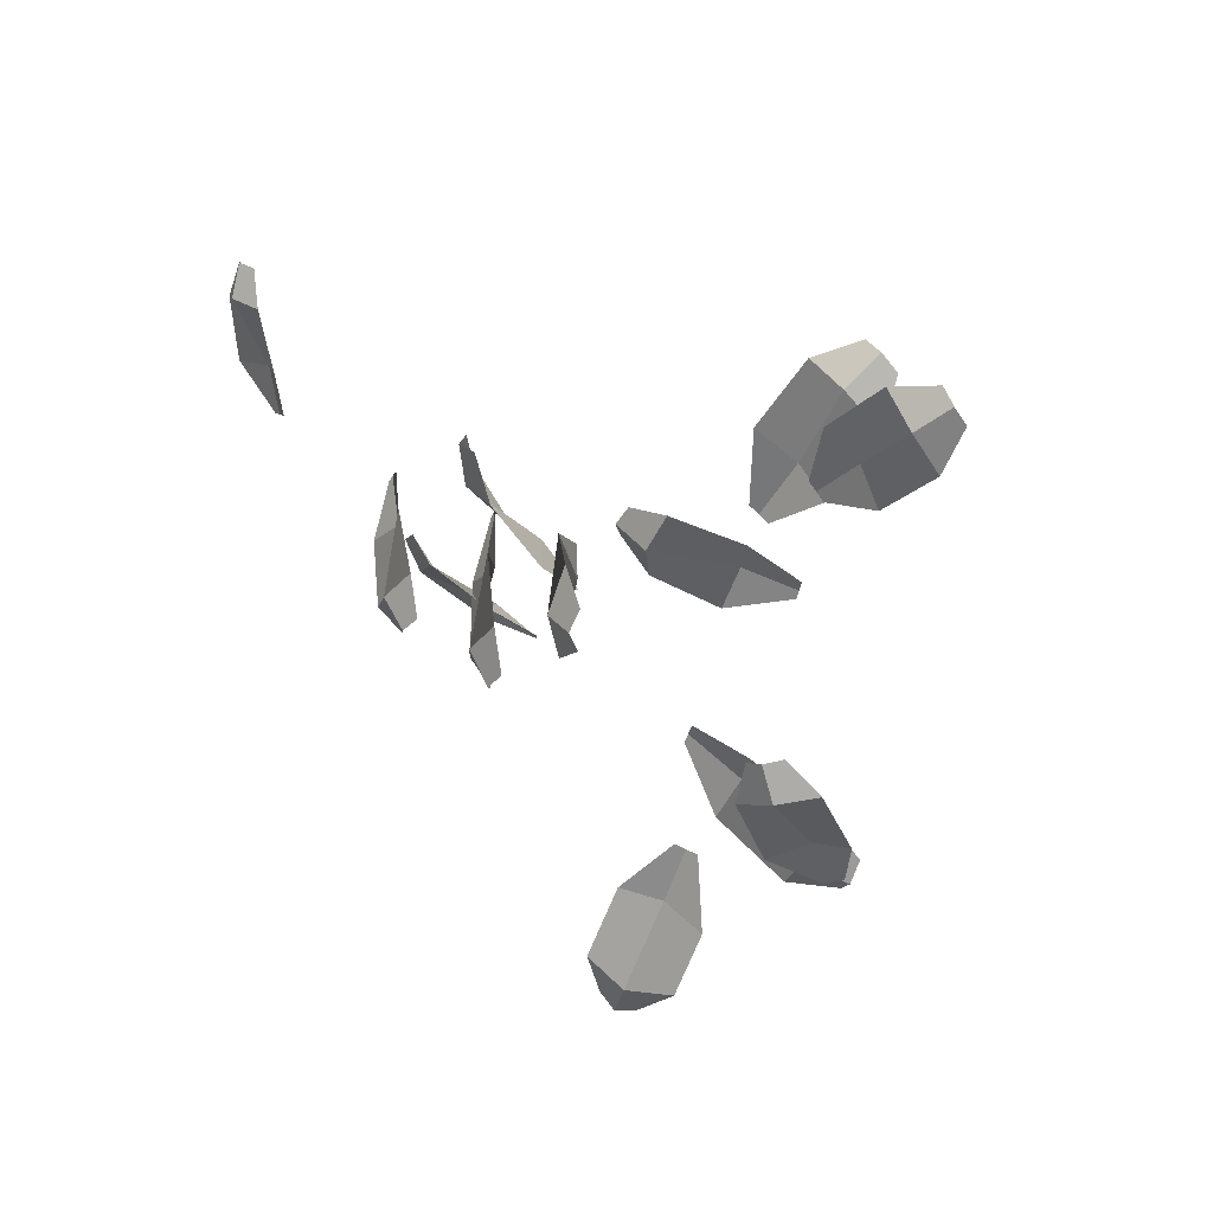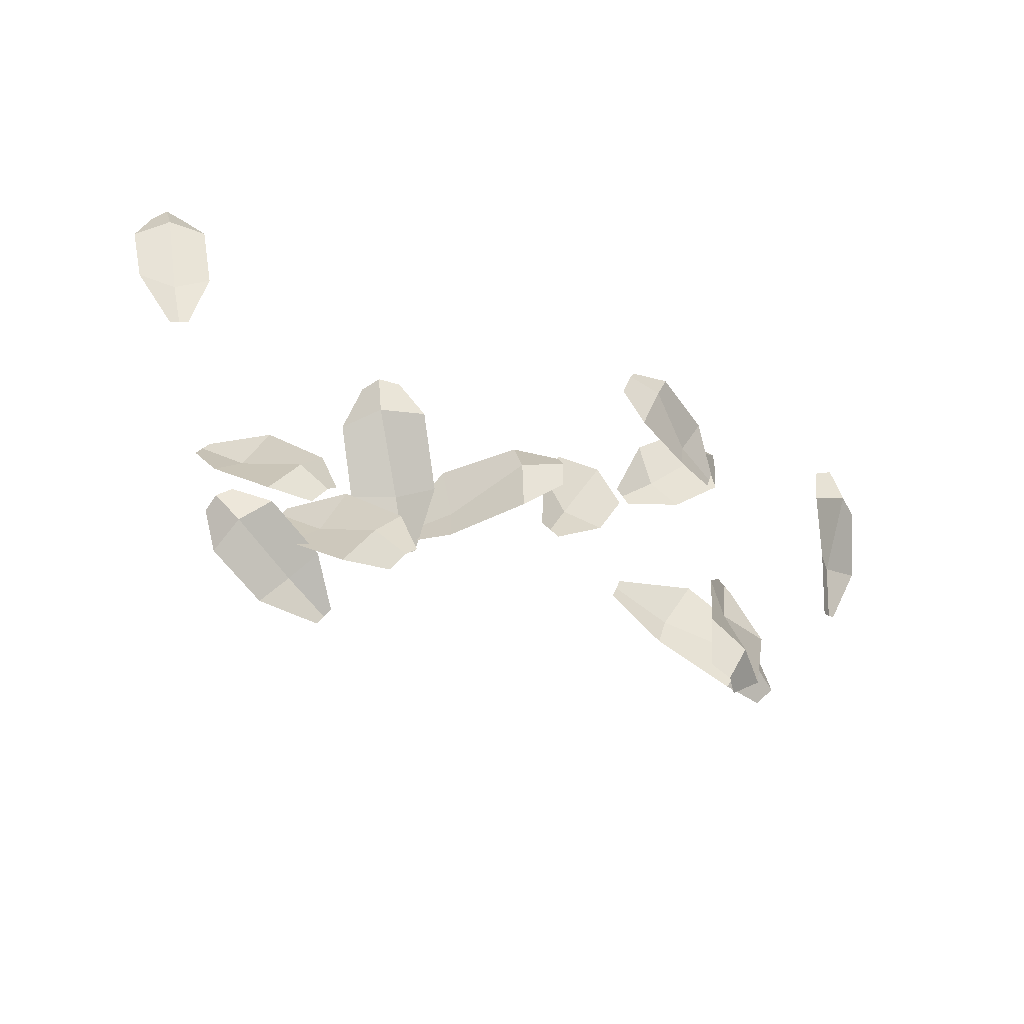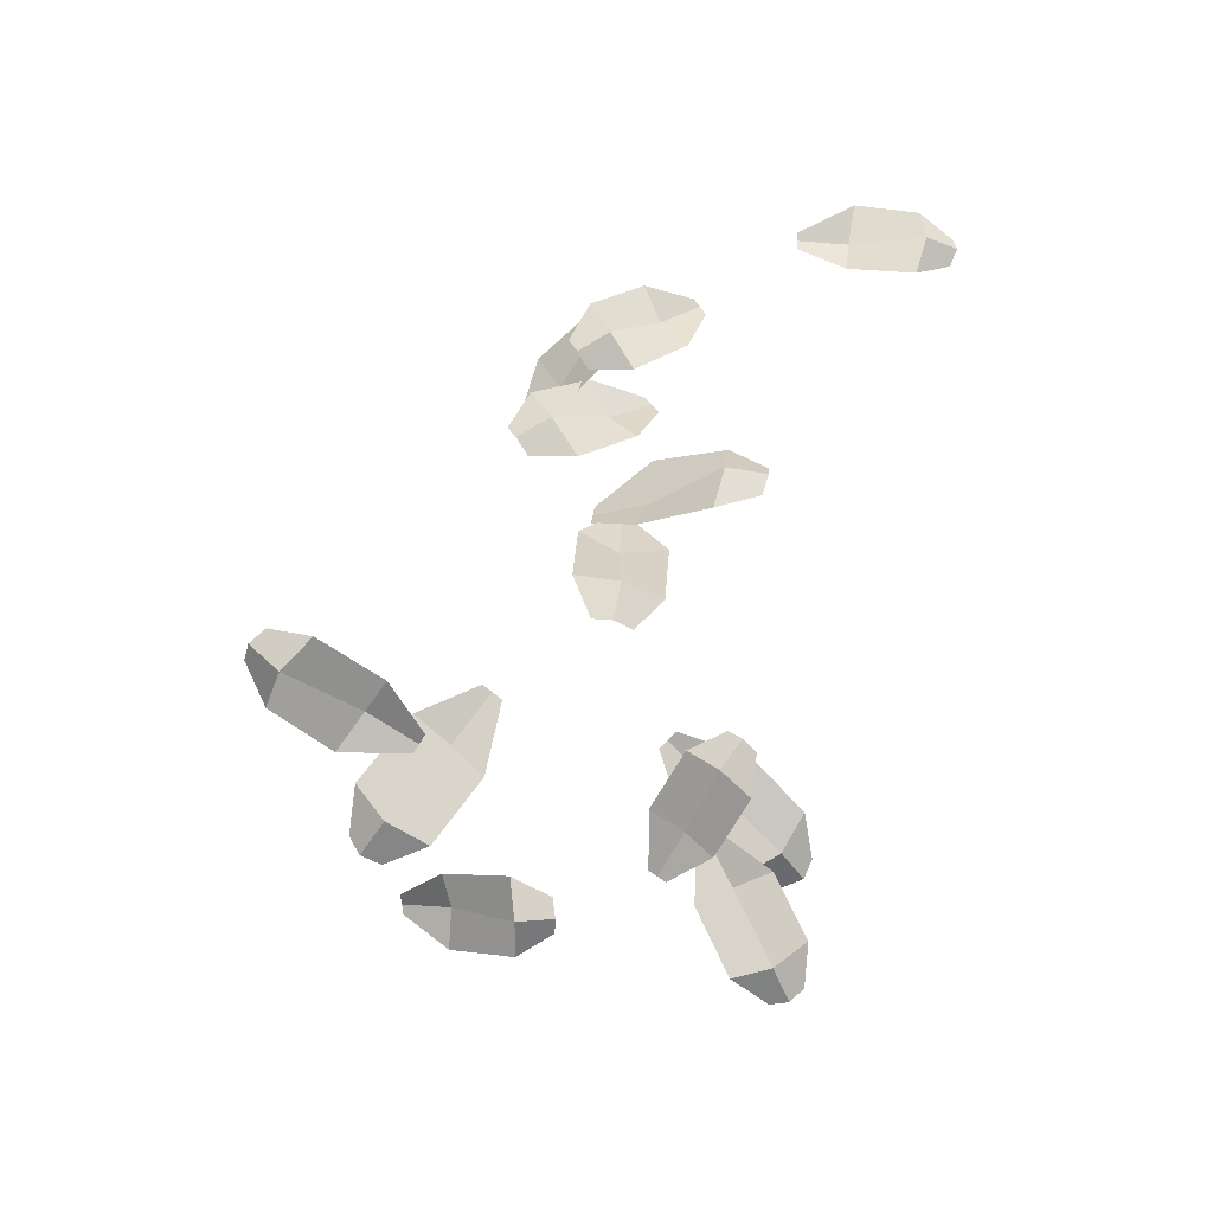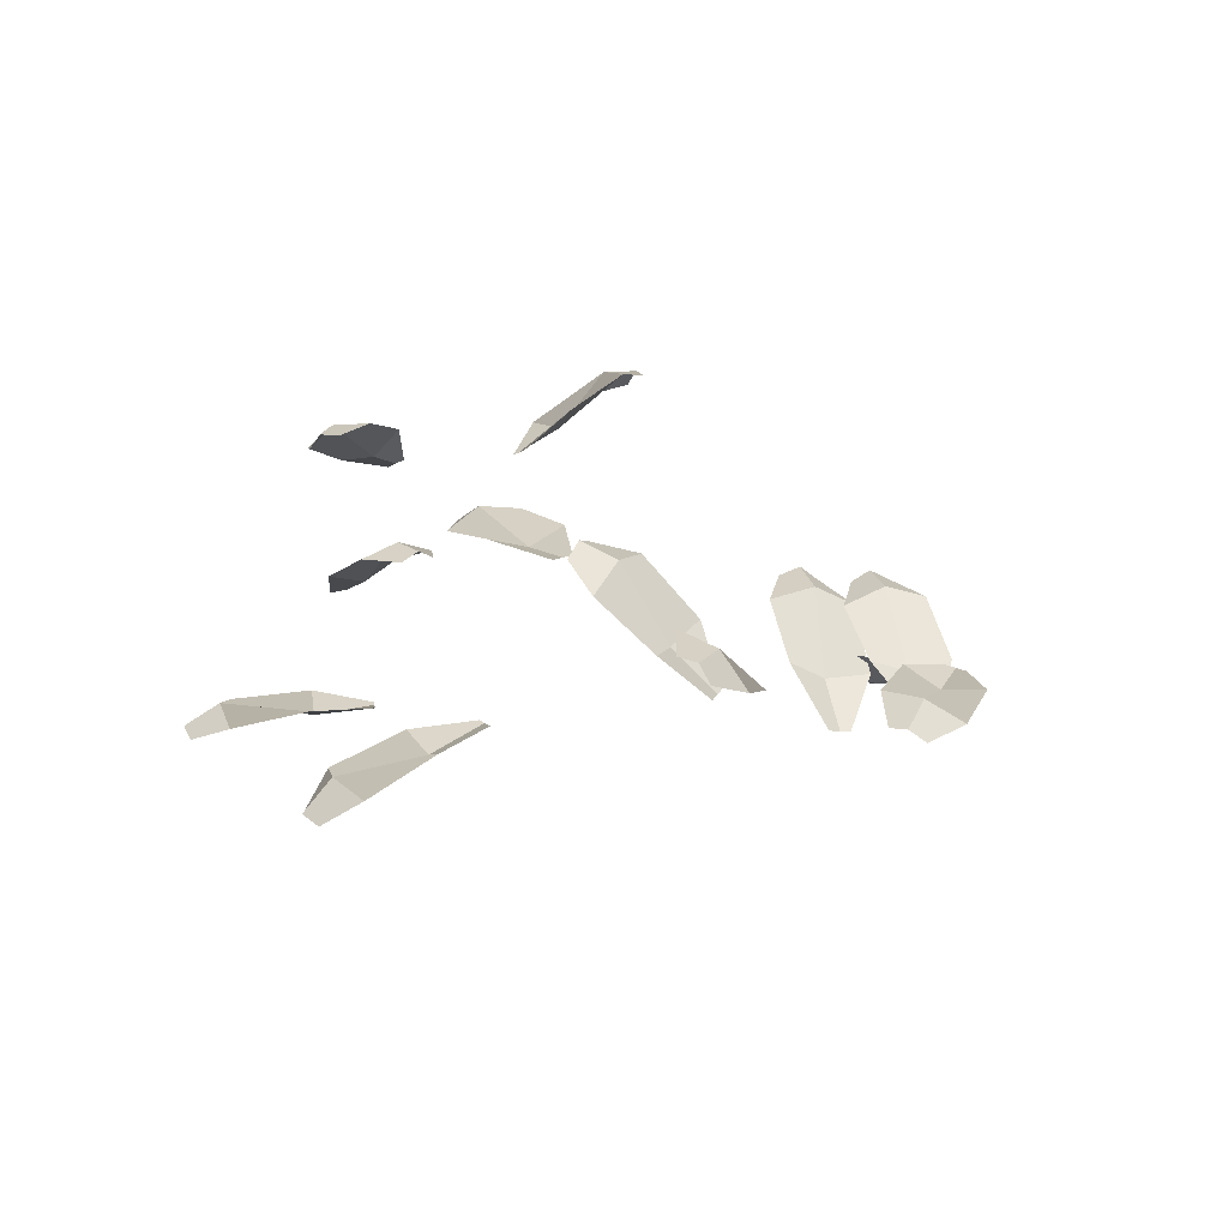
<metadata>
{"format":"obj","ext":"obj","renderer":"f3d","projection":"perspective","resolution":1024,"background":"white","views":[{"elev":30.9,"azim":46.0,"up":"+Y"},{"elev":-42.8,"azim":-21.9,"up":"+Y"},{"elev":75.5,"azim":107.0,"up":"+Z"},{"elev":21.6,"azim":-146.1,"up":"+Z"}]}
</metadata>
<code>
o polygonum.006
v 0.003566 -0.002833 0.01013
v -0.001838 -4.4e-05 0.00681
v -0.000654 0.001546 0.01345
v 0.02119 0.02088 0.001245
v 0.01677 0.02483 -0.002341
v 0.01693 0.02522 0.004574
v 0.04053 0.0371 0.005614
v 0.04031 0.04362 0.003257
v 0.03715 0.04197 0.009199
v 0.06089 0.03019 0.0272
v 0.06251 0.03408 0.02708
v 0.05953 0.03312 0.0299
v 0.08424 0.0235 0.04775
v 0.08424 0.0235 0.04775
v 0.08424 0.0235 0.04775
v -0.001854 -0.005564 0.01188
v 0.002585 -0.001135 0.008937
v -0.000626 0.000585 0.01483
v 0.02308 -0.01891 0.02937
v 0.02743 -0.01444 0.02636
v 0.02397 -0.0126 0.03207
v 0.04929 -0.02908 0.05028
v 0.05101 -0.02387 0.04605
v 0.04963 -0.02261 0.05272
v 0.08394 -0.02569 0.04306
v 0.08381 -0.02252 0.04061
v 0.0847 -0.02202 0.04448
v 0.1158 -0.03331 0.03557
v 0.1158 -0.03331 0.03557
v 0.1158 -0.03331 0.03557
v -0.000554 0.001987 0.01259
v -0.000217 -0.004027 0.009167
v -0.001277 -0.003993 0.01601
v -0.03184 0.002996 0.00774
v -0.03163 -0.003015 0.004301
v -0.0323 -0.002991 0.0112
v -0.06325 0.003258 0.006454
v -0.06447 -0.002672 0.003085
v -0.06314 -0.002761 0.009883
v -0.08792 0.007763 0.01783
v -0.09202 0.002717 0.01595
v -0.08782 0.001881 0.02118
v -0.1025 0.02067 0.04211
v -0.1046 0.01881 0.04179
v -0.1025 0.0182 0.04354
v -0.1199 0.03157 0.06579
v -0.1199 0.03157 0.06579
v -0.1199 0.03157 0.06579
v -0.002237 0.004596 0.01238
v 0.000561 -0.000719 0.008923
v 4.2e-05 -0.000961 0.01583
v -0.03027 -0.008626 0.009791
v -0.02615 -0.01311 0.00649
v -0.02684 -0.01346 0.01337
v -0.04893 -0.03458 0.005678
v -0.04412 -0.03667 0.003151
v -0.04479 -0.03708 0.008921
v -0.05466 -0.06534 0.003031
v -0.05466 -0.06534 0.003031
v -0.05466 -0.06534 0.003031
f 1 2 5 4
f 2 3 6 5
f 3 1 4 6
f 4 5 8 7
f 5 6 9 8
f 6 4 7 9
f 7 8 11 10
f 8 9 12 11
f 9 7 10 12
f 10 11 14 13
f 11 12 15 14
f 12 10 13 15
f 16 17 20 19
f 17 18 21 20
f 18 16 19 21
f 19 20 23 22
f 20 21 24 23
f 21 19 22 24
f 22 23 26 25
f 23 24 27 26
f 24 22 25 27
f 25 26 29 28
f 26 27 30 29
f 27 25 28 30
f 31 32 35 34
f 32 33 36 35
f 33 31 34 36
f 34 35 38 37
f 35 36 39 38
f 36 34 37 39
f 37 38 41 40
f 38 39 42 41
f 39 37 40 42
f 40 41 44 43
f 41 42 45 44
f 42 40 43 45
f 43 44 47 46
f 44 45 48 47
f 45 43 46 48
f 49 50 53 52
f 50 51 54 53
f 51 49 52 54
f 52 53 56 55
f 53 54 57 56
f 54 52 55 57
f 55 56 59 58
f 56 57 60 59
f 57 55 58 60
o polygonum.006
v 0.003566 -0.002833 0.01013
v -0.001838 -4.4e-05 0.00681
v -0.000654 0.001546 0.01345
v 0.02119 0.02088 0.001245
v 0.01677 0.02483 -0.002341
v 0.01693 0.02522 0.004574
v 0.04053 0.0371 0.005614
v 0.04031 0.04362 0.003257
v 0.03715 0.04197 0.009199
v 0.06089 0.03019 0.0272
v 0.06251 0.03408 0.02708
v 0.05953 0.03312 0.0299
v 0.08424 0.0235 0.04775
v 0.08424 0.0235 0.04775
v 0.08424 0.0235 0.04775
v -0.001854 -0.005564 0.01188
v 0.002585 -0.001135 0.008937
v -0.000626 0.000585 0.01483
v 0.02308 -0.01891 0.02937
v 0.02743 -0.01444 0.02636
v 0.02397 -0.0126 0.03207
v 0.04929 -0.02908 0.05028
v 0.05101 -0.02387 0.04605
v 0.04963 -0.02261 0.05272
v 0.08394 -0.02569 0.04306
v 0.08381 -0.02252 0.04061
v 0.0847 -0.02202 0.04448
v 0.1158 -0.03331 0.03557
v 0.1158 -0.03331 0.03557
v 0.1158 -0.03331 0.03557
v -0.000554 0.001987 0.01259
v -0.000217 -0.004027 0.009167
v -0.001277 -0.003993 0.01601
v -0.03184 0.002996 0.00774
v -0.03163 -0.003015 0.004301
v -0.0323 -0.002991 0.0112
v -0.06325 0.003258 0.006454
v -0.06447 -0.002672 0.003085
v -0.06314 -0.002761 0.009883
v -0.08792 0.007763 0.01783
v -0.09202 0.002717 0.01595
v -0.08782 0.001881 0.02118
v -0.1025 0.02067 0.04211
v -0.1046 0.01881 0.04179
v -0.1025 0.0182 0.04354
v -0.1199 0.03157 0.06579
v -0.1199 0.03157 0.06579
v -0.1199 0.03157 0.06579
v -0.002237 0.004596 0.01238
v 0.000561 -0.000719 0.008923
v 4.2e-05 -0.000961 0.01583
v -0.03027 -0.008626 0.009791
v -0.02615 -0.01311 0.00649
v -0.02684 -0.01346 0.01337
v -0.04893 -0.03458 0.005678
v -0.04412 -0.03667 0.003151
v -0.04479 -0.03708 0.008921
v -0.05466 -0.06534 0.003031
v -0.05466 -0.06534 0.003031
v -0.05466 -0.06534 0.003031
f 61 62 65 64
f 62 63 66 65
f 63 61 64 66
f 64 65 68 67
f 65 66 69 68
f 66 64 67 69
f 67 68 71 70
f 68 69 72 71
f 69 67 70 72
f 70 71 74 73
f 71 72 75 74
f 72 70 73 75
f 76 77 80 79
f 77 78 81 80
f 78 76 79 81
f 79 80 83 82
f 80 81 84 83
f 81 79 82 84
f 82 83 86 85
f 83 84 87 86
f 84 82 85 87
f 85 86 89 88
f 86 87 90 89
f 87 85 88 90
f 91 92 95 94
f 92 93 96 95
f 93 91 94 96
f 94 95 98 97
f 95 96 99 98
f 96 94 97 99
f 97 98 101 100
f 98 99 102 101
f 99 97 100 102
f 100 101 104 103
f 101 102 105 104
f 102 100 103 105
f 103 104 107 106
f 104 105 108 107
f 105 103 106 108
f 109 110 113 112
f 110 111 114 113
f 111 109 112 114
f 112 113 116 115
f 113 114 117 116
f 114 112 115 117
f 115 116 119 118
f 116 117 120 119
f 117 115 118 120
o polygonum.006
v 0.000358 -0.000443 0.01013
v 0.000358 -0.000443 0.01013
v 0.000358 -0.000443 0.01013
v 0.000358 -0.000443 0.01013
v 0.000358 -0.000443 0.01013
v 0.000358 -0.000443 0.01013
v 0.000358 -0.000443 0.01013
v 0.000358 -0.000443 0.01013
v 0.000358 -0.000443 0.01013
v 0.000358 -0.000443 0.01013
v 0.000358 -0.000443 0.01013
v 0.000358 -0.000443 0.01013
f 129 122 124 130
f 130 124 126 131
f 131 126 128 132
f 125 131 132 127
f 123 130 131 125
f 121 129 130 123
o polygonum.006
v 0.01802 0.02741 0.000635
v 0.02348 0.02452 -0.000168
v 0.01864 0.0474 0.000627
v 0.03833 0.03501 -0.002519
v 0.02721 0.06498 -0.007029
v 0.04801 0.05368 -0.008231
v 0.03702 0.07042 -0.01422
v 0.04626 0.06512 -0.01487
v 0.02075 0.02596 0.000234
v 0.02757 0.0399 -0.004768
v 0.03942 0.06205 -0.005112
v 0.0429 0.06966 -0.0128
f 141 134 136 142
f 142 136 138 143
f 143 138 140 144
f 137 143 144 139
f 135 142 143 137
f 133 141 142 135
o polygonum.006
v 0.04029 0.04424 0.006204
v 0.04418 0.04017 0.005378
v 0.04682 0.0609 0.009796
v 0.06028 0.04462 0.006242
v 0.06039 0.07407 0.006727
v 0.07487 0.05808 0.00518
v 0.07132 0.07655 0.002001
v 0.07768 0.06923 0.00116
v 0.04224 0.0422 0.005791
v 0.05288 0.05249 0.004312
v 0.06966 0.06744 0.008815
v 0.07591 0.07383 0.003573
f 153 146 148 154
f 154 148 150 155
f 155 150 152 156
f 149 155 156 151
f 147 154 155 149
f 145 153 154 147
o polygonum.006
v 0.05831 0.03159 0.02937
v 0.05982 0.03642 0.02961
v 0.04562 0.02768 0.03868
v 0.05215 0.04556 0.03848
v 0.03071 0.03229 0.04549
v 0.03755 0.05016 0.04728
v 0.02376 0.04031 0.04749
v 0.02691 0.04834 0.04809
v 0.05907 0.03401 0.02949
v 0.04778 0.03736 0.0355
v 0.03369 0.0412 0.0497
v 0.02503 0.04431 0.0501
f 165 158 160 166
f 166 160 162 167
f 167 162 164 168
f 161 167 168 163
f 159 166 167 161
f 157 165 166 159
o polygonum.006
v 0.08424 0.0235 0.04775
v 0.08424 0.0235 0.04775
v 0.08424 0.0235 0.04775
v 0.08424 0.0235 0.04775
v 0.08424 0.0235 0.04775
v 0.08424 0.0235 0.04775
v 0.08424 0.0235 0.04775
v 0.08424 0.0235 0.04775
v 0.08424 0.0235 0.04775
v 0.08424 0.0235 0.04775
v 0.08424 0.0235 0.04775
v 0.08424 0.0235 0.04775
f 177 170 172 178
f 178 172 174 179
f 179 174 176 180
f 173 179 180 175
f 171 178 179 173
f 169 177 178 171
o polygonum.006
v 3.5e-05 -0.002038 0.01188
v 3.5e-05 -0.002038 0.01188
v 3.5e-05 -0.002038 0.01188
v 3.5e-05 -0.002038 0.01188
v 3.5e-05 -0.002038 0.01188
v 3.5e-05 -0.002038 0.01188
v 3.5e-05 -0.002038 0.01188
v 3.5e-05 -0.002038 0.01188
v 3.5e-05 -0.002038 0.01188
v 3.5e-05 -0.002038 0.01188
v 3.5e-05 -0.002038 0.01188
v 3.5e-05 -0.002038 0.01188
f 189 182 184 190
f 190 184 186 191
f 191 186 188 192
f 185 191 192 187
f 183 190 191 185
f 181 189 190 183
o polygonum.006
v 0.0286 -0.01468 0.02911
v 0.02638 -0.02054 0.02913
v 0.04848 -0.01282 0.03141
v 0.03857 -0.03422 0.03102
v 0.06776 -0.0205 0.02761
v 0.05878 -0.04248 0.02946
v 0.07507 -0.03081 0.02318
v 0.07082 -0.04063 0.02386
v 0.02749 -0.01761 0.02912
v 0.04264 -0.02352 0.02715
v 0.06581 -0.03244 0.03166
v 0.07471 -0.03638 0.0257
f 201 194 196 202
f 202 196 198 203
f 203 198 200 204
f 197 203 204 199
f 195 202 203 197
f 193 201 202 195
o polygonum.006
v 0.05097 -0.0285 0.04983
v 0.04617 -0.02685 0.05232
v 0.05652 -0.04535 0.05369
v 0.03846 -0.03784 0.06216
v 0.05189 -0.06345 0.05746
v 0.03457 -0.05631 0.06802
v 0.04312 -0.07132 0.0602
v 0.03528 -0.06796 0.06477
v 0.04857 -0.02768 0.05108
v 0.0455 -0.04168 0.05474
v 0.04433 -0.0615 0.06593
v 0.03997 -0.07077 0.0647
f 213 206 208 214
f 214 208 210 215
f 215 210 212 216
f 209 215 216 211
f 207 214 215 209
f 205 213 214 207
o polygonum.006
v 0.08255 -0.02167 0.04469
v 0.08661 -0.0198 0.04237
v 0.07647 -0.01261 0.0566
v 0.09163 -0.006642 0.04691
v 0.07319 0.002879 0.06268
v 0.08945 0.008995 0.05466
v 0.0748 0.01347 0.06173
v 0.08206 0.01612 0.05794
v 0.08458 -0.02073 0.04353
v 0.08241 -0.008927 0.04893
v 0.08256 0.006899 0.06161
v 0.07929 0.01547 0.06188
f 225 218 220 226
f 226 220 222 227
f 227 222 224 228
f 221 227 228 223
f 219 226 227 221
f 217 225 226 219
o polygonum.006
v 0.1158 -0.03331 0.03557
v 0.1158 -0.03331 0.03557
v 0.1158 -0.03331 0.03557
v 0.1158 -0.03331 0.03557
v 0.1158 -0.03331 0.03557
v 0.1158 -0.03331 0.03557
v 0.1158 -0.03331 0.03557
v 0.1158 -0.03331 0.03557
v 0.1158 -0.03331 0.03557
v 0.1158 -0.03331 0.03557
v 0.1158 -0.03331 0.03557
v 0.1158 -0.03331 0.03557
f 237 230 232 238
f 238 232 234 239
f 239 234 236 240
f 233 239 240 235
f 231 238 239 233
f 229 237 238 231
o polygonum.006
v -0.000683 -0.002011 0.01259
v -0.000683 -0.002011 0.01259
v -0.000683 -0.002011 0.01259
v -0.000683 -0.002011 0.01259
v -0.000683 -0.002011 0.01259
v -0.000683 -0.002011 0.01259
v -0.000683 -0.002011 0.01259
v -0.000683 -0.002011 0.01259
v -0.000683 -0.002011 0.01259
v -0.000683 -0.002011 0.01259
v -0.000683 -0.002011 0.01259
v -0.000683 -0.002011 0.01259
f 249 242 244 250
f 250 244 246 251
f 251 246 248 252
f 245 251 252 247
f 243 250 251 245
f 241 249 250 243
o polygonum.006
v -0.02997 0.001469 0.009849
v -0.02914 -0.004628 0.01061
v -0.02147 0.01314 0.02352
v -0.0191 -0.01004 0.02482
v -0.005399 0.01657 0.0364
v -0.003994 -0.006676 0.03996
v 0.005511 0.01167 0.04209
v 0.006123 0.001174 0.04344
v -0.02956 -0.00158 0.01023
v -0.01773 0.001198 0.02096
v -0.005308 0.005364 0.04221
v 0.005391 0.006715 0.04557
f 261 254 256 262
f 262 256 258 263
f 263 258 260 264
f 257 263 264 259
f 255 262 263 257
f 253 261 262 255
o polygonum.006
v -0.06081 -0.001029 0.008687
v -0.06414 -0.0057 0.007473
v -0.04833 -0.003245 0.02258
v -0.06143 -0.02001 0.01669
v -0.03571 -0.01512 0.03205
v -0.04967 -0.03208 0.02833
v -0.03153 -0.02681 0.03374
v -0.03783 -0.03437 0.03182
v -0.06248 -0.003365 0.00808
v -0.05311 -0.01235 0.01624
v -0.0431 -0.02429 0.03398
v -0.03497 -0.03107 0.03542
f 273 266 268 274
f 274 268 270 275
f 275 270 272 276
f 269 275 276 271
f 267 274 275 269
f 265 273 274 267
o polygonum.006
v -0.08634 0.003936 0.01988
v -0.08962 -0.000368 0.0197
v -0.0727 0.002623 0.03055
v -0.08577 -0.01291 0.02872
v -0.05979 -0.00791 0.03797
v -0.07329 -0.02344 0.03825
v -0.05585 -0.01864 0.03972
v -0.06198 -0.02558 0.03963
v -0.08798 0.001784 0.01979
v -0.07821 -0.006108 0.02633
v -0.06629 -0.01602 0.04166
v -0.05874 -0.02235 0.04215
f 285 278 280 286
f 286 280 282 287
f 287 282 284 288
f 281 287 288 283
f 279 286 287 281
f 277 285 286 279
o polygonum.006
v -0.1053 0.02142 0.04244
v -0.1005 0.02249 0.04324
v -0.1155 0.03319 0.04486
v -0.09734 0.03598 0.04732
v -0.1187 0.04941 0.044
v -0.1008 0.05276 0.04832
v -0.1149 0.05909 0.04249
v -0.1068 0.06045 0.0443
v -0.1029 0.02195 0.04284
v -0.1056 0.03452 0.04293
v -0.1106 0.05275 0.04883
v -0.1114 0.06093 0.04525
f 297 290 292 298
f 298 292 294 299
f 299 294 296 300
f 293 299 300 295
f 291 298 299 293
f 289 297 298 291
o polygonum.006
v -0.1199 0.03157 0.06579
v -0.1199 0.03157 0.06579
v -0.1199 0.03157 0.06579
v -0.1199 0.03157 0.06579
v -0.1199 0.03157 0.06579
v -0.1199 0.03157 0.06579
v -0.1199 0.03157 0.06579
v -0.1199 0.03157 0.06579
v -0.1199 0.03157 0.06579
v -0.1199 0.03157 0.06579
v -0.1199 0.03157 0.06579
v -0.1199 0.03157 0.06579
f 309 302 304 310
f 310 304 306 311
f 311 306 308 312
f 305 311 312 307
f 303 310 311 305
f 301 309 310 303
o polygonum.006
v -0.000545 0.000972 0.01238
v -0.000545 0.000972 0.01238
v -0.000545 0.000972 0.01238
v -0.000545 0.000972 0.01238
v -0.000545 0.000972 0.01238
v -0.000545 0.000972 0.01238
v -0.000545 0.000972 0.01238
v -0.000545 0.000972 0.01238
v -0.000545 0.000972 0.01238
v -0.000545 0.000972 0.01238
v -0.000545 0.000972 0.01238
v -0.000545 0.000972 0.01238
f 321 314 316 322
f 322 316 318 323
f 323 318 320 324
f 317 323 324 319
f 315 322 323 317
f 313 321 322 315
o polygonum.006
v -0.03053 -0.009345 0.01043
v -0.02528 -0.008641 0.01336
v -0.04515 0.001975 0.0164
v -0.02466 0.003599 0.02627
v -0.05122 0.02005 0.02364
v -0.03164 0.0212 0.03569
v -0.04773 0.03143 0.02873
v -0.0388 0.03187 0.03394
v -0.0279 -0.008993 0.01189
v -0.03308 0.004567 0.01823
v -0.0434 0.02087 0.03314
v -0.04464 0.03182 0.03376
f 333 326 328 334
f 334 328 330 335
f 335 330 332 336
f 329 335 336 331
f 327 334 335 329
f 325 333 334 327
o polygonum.006
v -0.04915 -0.03593 0.00595
v -0.04628 -0.03254 0.008739
v -0.0657 -0.03571 0.008929
v -0.05374 -0.02334 0.01859
v -0.0801 -0.02629 0.01287
v -0.06877 -0.01464 0.02439
v -0.08425 -0.01648 0.0163
v -0.07901 -0.01122 0.02131
v -0.04772 -0.03424 0.007345
v -0.05905 -0.02747 0.01103
v -0.0763 -0.02121 0.02145
v -0.08293 -0.01436 0.02077
f 345 338 340 346
f 346 340 342 347
f 347 342 344 348
f 341 347 348 343
f 339 346 347 341
f 337 345 346 339
o polygonum.006
v -0.05466 -0.06534 0.003031
v -0.05466 -0.06534 0.003031
v -0.05466 -0.06534 0.003031
v -0.05466 -0.06534 0.003031
v -0.05466 -0.06534 0.003031
v -0.05466 -0.06534 0.003031
v -0.05466 -0.06534 0.003031
v -0.05466 -0.06534 0.003031
v -0.05466 -0.06534 0.003031
v -0.05466 -0.06534 0.003031
v -0.05466 -0.06534 0.003031
v -0.05466 -0.06534 0.003031
f 357 350 352 358
f 358 352 354 359
f 359 354 356 360
f 353 359 360 355
f 351 358 359 353
f 349 357 358 351

</code>
